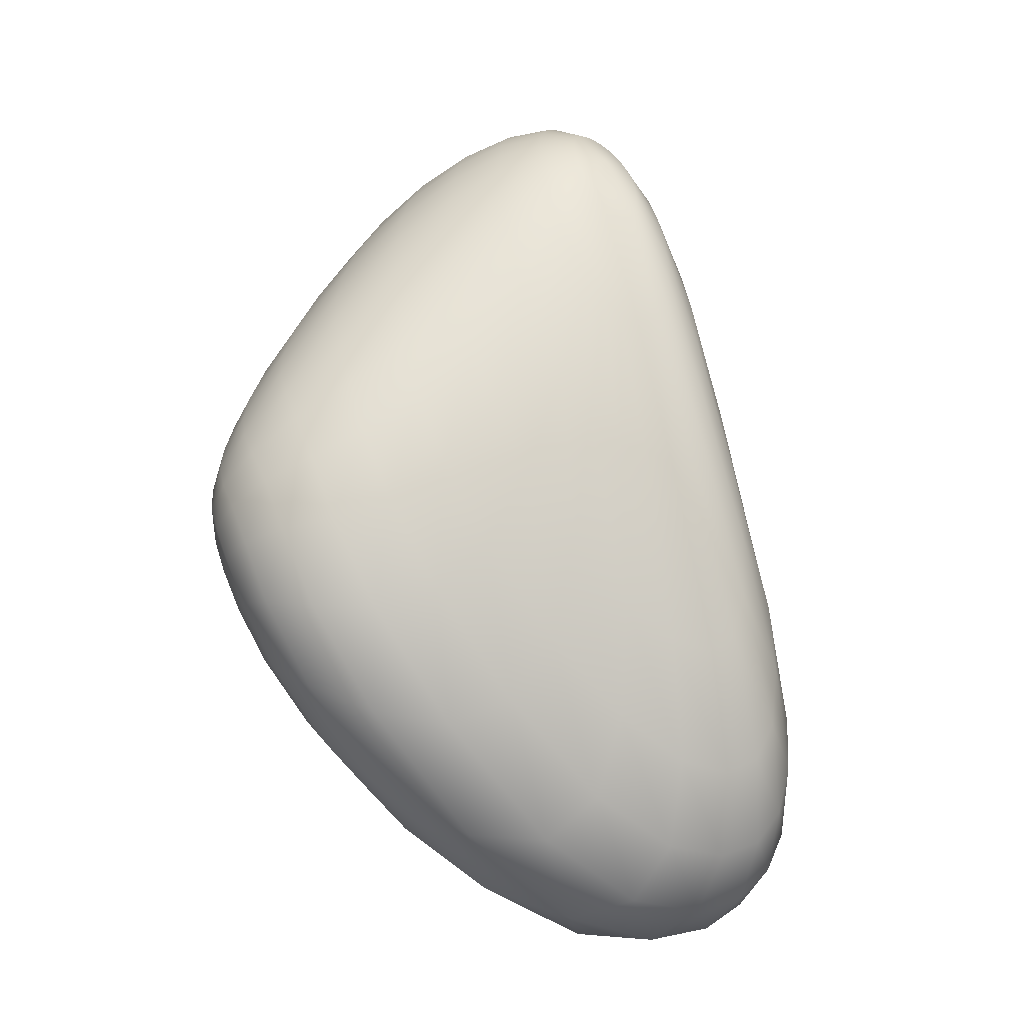
<metadata>
{"format":"obj","ext":"obj","renderer":"f3d","projection":"perspective","resolution":1024,"background":"white","views":[{"elev":-11.6,"azim":145.6,"up":"+Z"}]}
</metadata>
<code>
o Sphere
v -0.7868 1.458 0.425
v -1.433 1.513 -1.724
v -1.914 0.9891 -2.962
v -2.013 0.5602 -3.285
v -1.977 0.027 -3.44
v -1.203 -1.027 -3.32
v -0.4404 1.079 1.95
v -0.5453 1.318 1.175
v -0.7006 1.533 0.05217
v -1.031 1.619 -1.195
v -1.357 1.545 -2.167
v -1.592 1.332 -2.814
v -1.743 1.011 -3.241
v -1.806 0.5882 -3.502
v -1.734 0.05683 -3.603
v -1.406 -0.5402 -3.537
v -0.8613 -0.9983 -3.296
v -0.376 -1.255 -2.986
v 0.002292 -1.395 -2.6
v 0.3372 -1.462 -2.072
v 0.6436 -1.476 -1.419
v -0.3949 1.099 1.896
v -0.4545 1.349 1.021
v -0.596 1.556 -0.2318
v -0.9219 1.615 -1.525
v -1.203 1.525 -2.44
v -1.392 1.302 -3.049
v -1.496 0.968 -3.459
v -1.498 0.535 -3.693
v -1.332 -0.003807 -3.743
v -0.8932 -0.5659 -3.559
v -0.3519 -0.9589 -3.191
v 0.03218 -1.201 -2.831
v 0.2995 -1.347 -2.462
v 0.5287 -1.426 -1.982
v 0.7322 -1.458 -1.384
v -0.3463 1.106 1.862
v -0.3518 1.35 0.9315
v -0.4532 1.532 -0.3766
v -0.7305 1.563 -1.646
v -0.9613 1.461 -2.543
v -1.101 1.228 -3.154
v -1.135 0.8771 -3.567
v -1.024 0.4279 -3.783
v -0.6873 -0.09454 -3.736
v -0.1468 -0.5457 -3.387
v 0.2798 -0.8795 -2.944
v 0.4956 -1.128 -2.593
v 0.6248 -1.291 -2.263
v 0.7341 -1.388 -1.847
v 0.826 -1.44 -1.325
v -0.2966 1.1 1.853
v -0.241 1.324 0.9193
v -0.265 1.471 -0.354
v -0.4552 1.47 -1.567
v -0.6167 1.355 -2.465
v -0.6818 1.117 -3.09
v -0.6008 0.7612 -3.49
v -0.3101 0.3305 -3.621
v 0.2194 -0.08723 -3.383
v 0.715 -0.4474 -2.932
v 0.9235 -0.7828 -2.558
v 0.9606 -1.05 -2.283
v 0.9518 -1.233 -2.018
v 0.9398 -1.35 -1.678
v 0.9198 -1.423 -1.248
v -0.2481 1.083 1.868
v -0.1288 1.275 0.9831
v -0.04567 1.385 -0.1785
v -0.1021 1.352 -1.286
v -0.1475 1.221 -2.144
v -0.08897 0.9934 -2.74
v 0.1563 0.6809 -3.053
v 0.6378 0.3429 -3.013
v 1.186 0.00443 -2.672
v 1.458 -0.3665 -2.338
v 1.47 -0.7119 -2.108
v 1.372 -0.9858 -1.932
v 1.251 -1.182 -1.743
v 1.131 -1.316 -1.489
v 1.009 -1.407 -1.156
v -0.353 0.819 2.425
v -0.2034 1.056 1.907
v -0.02337 1.209 1.11
v 0.1718 1.281 0.1082
v 0.2851 1.229 -0.837
v 0.4088 1.095 -1.57
v 0.6344 0.9013 -2.048
v 1.024 0.6614 -2.231
v 1.515 0.3762 -2.136
v 1.865 0.02307 -1.927
v 1.954 -0.3513 -1.77
v 1.862 -0.6831 -1.667
v 1.691 -0.9473 -1.58
v 1.496 -1.145 -1.464
v 1.294 -1.29 -1.292
v 1.087 -1.395 -1.055
v -0.1647 1.02 1.965
v 0.06694 1.131 1.283
v 0.3472 1.162 0.4539
v 0.6204 1.102 -0.3136
v 0.901 0.9764 -0.8925
v 1.243 0.8109 -1.25
v 1.643 0.5964 -1.39
v 2.004 0.3094 -1.375
v 2.204 -0.03811 -1.319
v 2.217 -0.3889 -1.293
v 2.096 -0.6948 -1.284
v 1.902 -0.9389 -1.26
v 1.673 -1.128 -1.2
v 1.421 -1.274 -1.098
v 1.153 -1.386 -0.9492
v -0.1342 0.9774 2.038
v 0.1357 1.046 1.48
v 0.4655 1.036 0.8161
v 0.8362 0.9644 0.1936
v 1.207 0.8403 -0.2753
v 1.577 0.6767 -0.5751
v 1.926 0.4594 -0.7324
v 2.195 0.1758 -0.8041
v 2.334 -0.1514 -0.866
v 2.327 -0.4719 -0.9341
v 2.207 -0.7449 -0.9836
v 2.017 -0.9614 -0.9942
v 1.781 -1.132 -0.9673
v 1.507 -1.27 -0.9144
v 1.202 -1.381 -0.8425
v -0.1132 0.9295 2.122
v 0.1791 0.9564 1.688
v 0.5336 0.9101 1.167
v 0.9316 0.8147 0.6527
v 1.334 0.68 0.238
v 1.705 0.5053 -0.05262
v 2.021 0.2788 -0.2513
v 2.255 -0.001419 -0.4131
v 2.369 -0.308 -0.5656
v 2.354 -0.5933 -0.6915
v 2.239 -0.8274 -0.7638
v 2.059 -1.01 -0.7806
v 1.83 -1.156 -0.7647
v 1.555 -1.276 -0.744
v 1.235 -1.381 -0.7374
v -0.1026 0.8777 2.212
v 0.1964 0.8633 1.895
v 0.5535 0.7847 1.494
v 0.9533 0.6633 1.065
v 1.357 0.5099 0.6738
v 1.729 0.3166 0.3545
v 2.045 0.07686 0.08522
v 2.267 -0.2025 -0.1611
v 2.359 -0.4855 -0.3729
v 2.33 -0.7313 -0.5177
v 2.217 -0.926 -0.5857
v 2.047 -1.075 -0.5957
v 1.831 -1.192 -0.5816
v 1.568 -1.292 -0.5848
v 1.251 -1.384 -0.636
v -0.1023 0.8232 2.302
v 0.1891 0.7673 2.092
v 0.5312 0.6574 1.797
v 0.917 0.5096 1.436
v 1.318 0.3348 1.054
v 1.702 0.1214 0.6829
v 2.028 -0.1314 0.3321
v 2.237 -0.4016 0.02238
v 2.306 -0.6519 -0.2074
v 2.264 -0.8587 -0.3411
v 2.152 -1.02 -0.397
v 1.992 -1.143 -0.4073
v 1.793 -1.234 -0.4036
v 1.55 -1.313 -0.4332
v 1.25 -1.391 -0.5396
v -0.1119 0.7673 2.39
v 0.1603 0.6683 2.274
v 0.4749 0.5257 2.07
v 0.8359 0.3502 1.773
v 1.232 0.1517 1.396
v 1.631 -0.0779 0.9665
v 1.965 -0.3338 0.543
v 2.156 -0.5834 0.2042
v 2.204 -0.7984 -0.01337
v 2.156 -0.9708 -0.127
v 2.047 -1.105 -0.1769
v 1.9 -1.205 -0.1993
v 1.722 -1.277 -0.2204
v 1.506 -1.338 -0.2859
v 1.234 -1.4 -0.4494
v -0.1306 0.7115 2.472
v 0.114 0.567 2.436
v 0.3936 0.3882 2.309
v 0.7232 0.183 2.07
v 1.107 -0.03699 1.703
v 1.514 -0.273 1.231
v 1.845 -0.5201 0.7638
v 2.018 -0.7426 0.4248
v 2.053 -0.9246 0.229
v 2.003 -1.069 0.1268
v 1.904 -1.181 0.06924
v 1.774 -1.263 0.02628
v 1.62 -1.319 -0.02862
v 1.439 -1.364 -0.142
v 1.205 -1.411 -0.367
v -0.1571 0.658 2.546
v 0.05372 0.4661 2.576
v 0.2951 0.2456 2.509
v 0.5882 0.009332 2.321
v 0.9478 -0.2261 1.98
v 1.339 -0.4554 1.509
v 1.656 -0.682 1.036
v 1.816 -0.8769 0.7076
v 1.849 -1.033 0.5203
v 1.809 -1.158 0.41
v 1.725 -1.251 0.3345
v 1.617 -1.316 0.2634
v 1.493 -1.358 0.1675
v 1.352 -1.391 -0.003296
v 1.164 -1.424 -0.2942
v -0.1903 0.6089 2.61
v -0.01726 0.3709 2.69
v 0.1843 0.105 2.669
v 0.4369 -0.1657 2.525
v 0.7524 -0.4108 2.234
v 1.097 -0.6237 1.819
v 1.382 -0.8184 1.391
v 1.537 -0.9874 1.074
v 1.583 -1.125 0.8728
v 1.562 -1.232 0.7387
v 1.505 -1.311 0.6298
v 1.429 -1.363 0.5167
v 1.343 -1.396 0.3633
v 1.249 -1.417 0.1257
v 1.114 -1.437 -0.2334
v -0.2285 0.5659 2.663
v -0.09571 0.2845 2.781
v 0.06496 -0.02539 2.791
v 0.2727 -0.3304 2.684
v 0.5287 -0.5856 2.457
v 0.801 -0.782 2.14
v 1.03 -0.9448 1.804
v 1.173 -1.083 1.524
v 1.242 -1.202 1.302
v 1.257 -1.296 1.122
v 1.241 -1.363 0.9574
v 1.211 -1.407 0.7781
v 1.175 -1.432 0.5503
v 1.134 -1.443 0.2379
v 1.056 -1.45 -0.1875
v -0.2702 0.5304 2.704
v -0.1788 0.2113 2.849
v -0.0598 -0.1376 2.879
v 0.09964 -0.4713 2.801
v 0.2907 -0.738 2.635
v 0.4842 -0.9295 2.416
v 0.6482 -1.071 2.183
v 0.7693 -1.188 1.955
v 0.8555 -1.285 1.731
v 0.9113 -1.363 1.509
v 0.9472 -1.419 1.279
v 0.9731 -1.453 1.023
v 0.9951 -1.468 0.7137
v 1.012 -1.468 0.325
v 0.9925 -1.463 -0.1596
v -0.3139 0.5041 2.733
v -0.2641 0.1555 2.897
v -0.1872 -0.2229 2.942
v -0.07728 -0.5768 2.885
v 0.05212 -0.8531 2.763
v 0.1786 -1.049 2.613
v 0.2887 -1.187 2.45
v 0.3887 -1.294 2.267
v 0.4818 -1.378 2.058
v 0.5686 -1.44 1.818
v 0.6514 -1.481 1.541
v 0.7325 -1.501 1.218
v 0.8125 -1.503 0.8338
v 0.8881 -1.491 0.3768
v 0.9259 -1.476 -0.153
v -0.3581 0.4882 2.75
v -0.3496 0.1202 2.925
v -0.3149 -0.2752 2.981
v -0.2527 -0.6398 2.942
v -0.1765 -0.9242 2.847
v -0.1004 -1.129 2.73
v -0.0249 -1.275 2.599
v 0.05961 -1.384 2.442
v 0.1547 -1.463 2.246
v 0.2605 -1.515 2.003
v 0.3774 -1.541 1.701
v 0.5036 -1.546 1.331
v 0.6356 -1.534 0.8899
v 0.7665 -1.51 0.383
v 0.8576 -1.487 -0.1703
v -0.4014 0.4835 2.754
v -0.4333 0.1076 2.933
v -0.44 -0.2928 2.997
v -0.4219 -0.6605 2.972
v -0.389 -0.9533 2.893
v -0.3478 -1.171 2.786
v -0.2939 -1.332 2.659
v -0.2196 -1.448 2.506
v -0.1241 -1.529 2.311
v -0.007185 -1.574 2.062
v 0.1327 -1.589 1.742
v 0.2936 -1.58 1.341
v 0.4698 -1.557 0.8633
v 0.6499 -1.525 0.3347
v 0.789 -1.497 -0.2132
v 0.8748 -1.467 -0.7496
v -0.4426 0.4908 2.746
v -0.5133 0.1182 2.92
v -0.56 -0.2777 2.985
v -0.5824 -0.6451 2.968
v -0.5849 -0.9482 2.894
v -0.5695 -1.183 2.784
v -0.5326 -1.359 2.646
v -0.4683 -1.485 2.476
v -0.3749 -1.566 2.264
v -0.2495 -1.607 1.993
v -0.09094 -1.613 1.649
v 0.0997 -1.596 1.229
v 0.3155 -1.568 0.7434
v 0.5364 -1.535 0.2277
v 0.721 -1.506 -0.2817
v -0.4803 0.51 2.726
v -0.588 0.1522 2.884
v -0.6744 -0.2318 2.938
v -0.7376 -0.5962 2.916
v -0.777 -0.9086 2.835
v -0.7917 -1.157 2.709
v -0.7777 -1.346 2.539
v -0.7264 -1.478 2.328
v -0.6332 -1.556 2.07
v -0.4946 -1.59 1.761
v -0.3093 -1.595 1.394
v -0.08228 -1.584 0.9751
v 0.1744 -1.564 0.5209
v 0.4237 -1.542 0.0588
v 0.6548 -1.514 -0.3748
v -0.5134 0.5412 2.693
v -0.6555 0.2103 2.823
v -0.7841 -0.1501 2.847
v -0.9002 -0.4977 2.791
v -0.9983 -0.8044 2.666
v -1.066 -1.061 2.472
v -1.084 -1.243 2.217
v -1.038 -1.357 1.915
v -0.9226 -1.432 1.589
v -0.744 -1.486 1.255
v -0.5139 -1.523 0.912
v -0.2464 -1.543 0.5554
v 0.03045 -1.552 0.1875
v 0.3098 -1.547 -0.1704
v 0.5921 -1.52 -0.4897
v -0.5407 0.5837 2.649
v -0.7136 0.2942 2.737
v -0.8868 -0.02246 2.702
v -1.071 -0.3255 2.547
v -1.26 -0.5873 2.244
v -1.397 -0.7603 1.76
v -1.419 -0.8926 1.213
v -1.33 -1.042 0.8017
v -1.173 -1.193 0.5326
v -0.9652 -1.326 0.3358
v -0.7166 -1.431 0.1535
v -0.4361 -1.505 -0.04162
v -0.1302 -1.545 -0.2491
v 0.1957 -1.553 -0.4502
v 0.5347 -1.526 -0.6216
v -0.5614 0.6361 2.593
v -0.7591 0.4029 2.627
v -0.9702 0.1483 2.505
v -1.221 -0.06913 2.138
v -1.485 -0.2015 1.305
v -1.678 -0.3619 0.1459
v -1.799 -0.6474 -0.6529
v -1.743 -0.8988 -0.9662
v -1.56 -1.102 -0.9802
v -1.303 -1.269 -0.888
v -1.001 -1.4 -0.8005
v -0.6648 -1.494 -0.7571
v -0.3007 -1.548 -0.7527
v 0.08657 -1.559 -0.7624
v 0.4852 -1.53 -0.7637
v -0.5744 0.6964 2.527
v -0.7882 0.5287 2.497
v -1.022 0.3532 2.266
v -1.31 0.235 1.609
v -1.647 0.1444 0.1799
v -2.059 -0.2147 -1.248
v -2.168 -0.576 -1.998
v -2.078 -0.8456 -2.251
v -1.883 -1.069 -2.191
v -1.608 -1.253 -1.971
v -1.269 -1.397 -1.709
v -0.8813 -1.498 -1.47
v -0.4572 -1.555 -1.266
v -0.007832 -1.566 -1.083
v 0.4465 -1.533 -0.9082
v -0.5793 0.7611 2.452
v -0.7997 0.6649 2.349
v -1.039 0.5714 2.014
v -1.326 0.5269 1.163
v -1.765 0.4109 -0.4577
v -2.215 0.000887 -1.841
v -2.3 -0.3949 -2.553
v -2.198 -0.6959 -2.849
v -2.014 -0.9574 -2.867
v -1.76 -1.187 -2.694
v -1.433 -1.366 -2.41
v -1.033 -1.49 -2.078
v -0.5728 -1.557 -1.733
v -0.07643 -1.569 -1.386
v 0.4217 -1.533 -1.047
v -0.5757 0.8271 2.37
v -0.7937 0.8043 2.185
v -1.024 0.7859 1.764
v -1.286 0.7922 0.8761
v -1.724 0.6987 -0.6155
v -2.196 0.3332 -1.943
v -2.34 -0.1065 -2.68
v -2.261 -0.4751 -3.048
v -2.077 -0.7897 -3.173
v -1.825 -1.07 -3.102
v -1.503 -1.299 -2.875
v -1.103 -1.46 -2.534
v -0.6311 -1.548 -2.117
v -0.11 -1.567 -1.65
v 0.4134 -1.531 -1.172
v -0.5637 0.8916 2.282
v -0.7718 0.9398 2.003
v -0.9865 0.9883 1.498
v -1.219 1.037 0.6303
v -1.608 0.9798 -0.6343
v -2.061 0.7034 -1.844
v -2.299 0.2693 -2.624
v -2.298 -0.1823 -3.055
v -2.133 -0.5848 -3.264
v -1.862 -0.9324 -3.29
v -1.516 -1.215 -3.142
v -1.104 -1.415 -2.837
v -0.6274 -1.527 -2.399
v -0.1028 -1.558 -1.859
v 0.4234 -1.526 -1.276
v -0.5435 0.9515 2.193
v -0.7355 1.065 1.804
v -0.9339 1.173 1.187
v -1.153 1.258 0.2921
v -1.515 1.222 -0.8154
v -1.91 1.008 -1.84
v -2.179 0.631 -2.585
v -2.268 0.1511 -3.033
v -2.16 -0.3456 -3.275
v -1.879 -0.7898 -3.356
v -1.486 -1.135 -3.268
v -1.042 -1.369 -3.007
v -0.5624 -1.5 -2.58
v -0.05279 -1.542 -2.007
v 0.4526 -1.518 -1.356
v -0.5158 1.004 2.104
v -0.6856 1.173 1.59
v -0.8678 1.333 0.8211
v -1.109 1.439 -0.1782
v -1.469 1.406 -1.222
v -1.806 1.21 -2.08
v -2.046 0.8738 -2.706
v -2.163 0.4202 -3.106
v -2.114 -0.117 -3.318
v -1.842 -0.6546 -3.39
v -1.396 -1.071 -3.312
v -0.9104 -1.329 -3.074
v -0.4357 -1.469 -2.667
v 0.03953 -1.52 -2.09
v 0.5003 -1.506 -1.406
v -0.4811 1.047 2.022
v -0.6223 1.259 1.373
v -1.081 1.562 -0.7132
v -1.718 1.311 -2.457
v -1.702 -0.5608 -3.454
v -0.6931 -1.295 -3.064
v -0.2466 -1.435 -2.671
v 0.1714 -1.494 -2.11
v 0.565 -1.492 -1.427
f 480 479 18 19
f 477 2 11 12
f 481 480 19 20
f 3 477 12 13
f 482 481 20 21
f 4 3 13 14
f 474 82 7
f 308 482 21
f 5 4 14 15
f 475 474 7 8
f 478 5 15 16
f 1 475 8 9
f 6 478 16 17
f 476 1 9 10
f 479 6 17 18
f 2 476 10 11
f 18 17 32 33
f 11 10 25 26
f 19 18 33 34
f 12 11 26 27
f 20 19 34 35
f 13 12 27 28
f 21 20 35 36
f 14 13 28 29
f 7 82 22
f 308 21 36
f 15 14 29 30
f 8 7 22 23
f 16 15 30 31
f 9 8 23 24
f 17 16 31 32
f 10 9 24 25
f 22 82 37
f 308 36 51
f 30 29 44 45
f 23 22 37 38
f 31 30 45 46
f 24 23 38 39
f 32 31 46 47
f 25 24 39 40
f 33 32 47 48
f 26 25 40 41
f 34 33 48 49
f 27 26 41 42
f 35 34 49 50
f 28 27 42 43
f 36 35 50 51
f 29 28 43 44
f 41 40 55 56
f 49 48 63 64
f 42 41 56 57
f 50 49 64 65
f 43 42 57 58
f 51 50 65 66
f 44 43 58 59
f 37 82 52
f 308 51 66
f 45 44 59 60
f 38 37 52 53
f 46 45 60 61
f 39 38 53 54
f 47 46 61 62
f 40 39 54 55
f 48 47 62 63
f 60 59 74 75
f 53 52 67 68
f 61 60 75 76
f 54 53 68 69
f 62 61 76 77
f 55 54 69 70
f 63 62 77 78
f 56 55 70 71
f 64 63 78 79
f 57 56 71 72
f 65 64 79 80
f 58 57 72 73
f 66 65 80 81
f 59 58 73 74
f 52 82 67
f 308 66 81
f 79 78 94 95
f 72 71 87 88
f 80 79 95 96
f 73 72 88 89
f 81 80 96 97
f 74 73 89 90
f 67 82 83
f 308 81 97
f 75 74 90 91
f 68 67 83 84
f 76 75 91 92
f 69 68 84 85
f 77 76 92 93
f 70 69 85 86
f 78 77 93 94
f 71 70 86 87
f 92 91 106 107
f 85 84 99 100
f 93 92 107 108
f 86 85 100 101
f 94 93 108 109
f 87 86 101 102
f 95 94 109 110
f 88 87 102 103
f 96 95 110 111
f 89 88 103 104
f 97 96 111 112
f 90 89 104 105
f 83 82 98
f 308 97 112
f 91 90 105 106
f 84 83 98 99
f 111 110 125 126
f 104 103 118 119
f 112 111 126 127
f 105 104 119 120
f 98 82 113
f 308 112 127
f 106 105 120 121
f 99 98 113 114
f 107 106 121 122
f 100 99 114 115
f 108 107 122 123
f 101 100 115 116
f 109 108 123 124
f 102 101 116 117
f 110 109 124 125
f 103 102 117 118
f 115 114 129 130
f 123 122 137 138
f 116 115 130 131
f 124 123 138 139
f 117 116 131 132
f 125 124 139 140
f 118 117 132 133
f 126 125 140 141
f 119 118 133 134
f 127 126 141 142
f 120 119 134 135
f 113 82 128
f 308 127 142
f 121 120 135 136
f 114 113 128 129
f 122 121 136 137
f 134 133 148 149
f 142 141 156 157
f 135 134 149 150
f 128 82 143
f 308 142 157
f 136 135 150 151
f 129 128 143 144
f 137 136 151 152
f 130 129 144 145
f 138 137 152 153
f 131 130 145 146
f 139 138 153 154
f 132 131 146 147
f 140 139 154 155
f 133 132 147 148
f 141 140 155 156
f 153 152 167 168
f 146 145 160 161
f 154 153 168 169
f 147 146 161 162
f 155 154 169 170
f 148 147 162 163
f 156 155 170 171
f 149 148 163 164
f 157 156 171 172
f 150 149 164 165
f 143 82 158
f 308 157 172
f 151 150 165 166
f 144 143 158 159
f 152 151 166 167
f 145 144 159 160
f 172 171 186 187
f 165 164 179 180
f 158 82 173
f 308 172 187
f 166 165 180 181
f 159 158 173 174
f 167 166 181 182
f 160 159 174 175
f 168 167 182 183
f 161 160 175 176
f 169 168 183 184
f 162 161 176 177
f 170 169 184 185
f 163 162 177 178
f 171 170 185 186
f 164 163 178 179
f 176 175 190 191
f 184 183 198 199
f 177 176 191 192
f 185 184 199 200
f 178 177 192 193
f 186 185 200 201
f 179 178 193 194
f 187 186 201 202
f 180 179 194 195
f 173 82 188
f 308 187 202
f 181 180 195 196
f 174 173 188 189
f 182 181 196 197
f 175 174 189 190
f 183 182 197 198
f 195 194 209 210
f 188 82 203
f 308 202 217
f 196 195 210 211
f 189 188 203 204
f 197 196 211 212
f 190 189 204 205
f 198 197 212 213
f 191 190 205 206
f 199 198 213 214
f 192 191 206 207
f 200 199 214 215
f 193 192 207 208
f 201 200 215 216
f 194 193 208 209
f 202 201 216 217
f 214 213 228 229
f 207 206 221 222
f 215 214 229 230
f 208 207 222 223
f 216 215 230 231
f 209 208 223 224
f 217 216 231 232
f 210 209 224 225
f 203 82 218
f 308 217 232
f 211 210 225 226
f 204 203 218 219
f 212 211 226 227
f 205 204 219 220
f 213 212 227 228
f 206 205 220 221
f 308 232 247
f 226 225 240 241
f 219 218 233 234
f 227 226 241 242
f 220 219 234 235
f 228 227 242 243
f 221 220 235 236
f 229 228 243 244
f 222 221 236 237
f 230 229 244 245
f 223 222 237 238
f 231 230 245 246
f 224 223 238 239
f 232 231 246 247
f 225 224 239 240
f 218 82 233
f 245 244 259 260
f 238 237 252 253
f 246 245 260 261
f 239 238 253 254
f 247 246 261 262
f 240 239 254 255
f 233 82 248
f 308 247 262
f 241 240 255 256
f 234 233 248 249
f 242 241 256 257
f 235 234 249 250
f 243 242 257 258
f 236 235 250 251
f 244 243 258 259
f 237 236 251 252
f 249 248 263 264
f 257 256 271 272
f 250 249 264 265
f 258 257 272 273
f 251 250 265 266
f 259 258 273 274
f 252 251 266 267
f 260 259 274 275
f 253 252 267 268
f 261 260 275 276
f 254 253 268 269
f 262 261 276 277
f 255 254 269 270
f 248 82 263
f 308 262 277
f 256 255 270 271
f 268 267 282 283
f 276 275 290 291
f 269 268 283 284
f 277 276 291 292
f 270 269 284 285
f 263 82 278
f 308 277 292
f 271 270 285 286
f 264 263 278 279
f 272 271 286 287
f 265 264 279 280
f 273 272 287 288
f 266 265 280 281
f 274 273 288 289
f 267 266 281 282
f 275 274 289 290
f 287 286 301 302
f 280 279 294 295
f 288 287 302 303
f 281 280 295 296
f 289 288 303 304
f 282 281 296 297
f 290 289 304 305
f 283 282 297 298
f 291 290 305 306
f 284 283 298 299
f 292 291 306 307
f 285 284 299 300
f 278 82 293
f 308 292 307
f 286 285 300 301
f 279 278 293 294
f 306 305 321 322
f 299 298 314 315
f 307 306 322 323
f 300 299 315 316
f 293 82 309
f 308 307 323
f 301 300 316 317
f 294 293 309 310
f 302 301 317 318
f 295 294 310 311
f 303 302 318 319
f 296 295 311 312
f 304 303 319 320
f 297 296 312 313
f 305 304 320 321
f 298 297 313 314
f 311 310 325 326
f 319 318 333 334
f 312 311 326 327
f 320 319 334 335
f 313 312 327 328
f 321 320 335 336
f 314 313 328 329
f 322 321 336 337
f 315 314 329 330
f 323 322 337 338
f 316 315 330 331
f 309 82 324
f 308 323 338
f 317 316 331 332
f 310 309 324 325
f 318 317 332 333
f 330 329 344 345
f 338 337 352 353
f 331 330 345 346
f 324 82 339
f 308 338 353
f 332 331 346 347
f 325 324 339 340
f 333 332 347 348
f 326 325 340 341
f 334 333 348 349
f 327 326 341 342
f 335 334 349 350
f 328 327 342 343
f 336 335 350 351
f 329 328 343 344
f 337 336 351 352
f 349 348 363 364
f 342 341 356 357
f 350 349 364 365
f 343 342 357 358
f 351 350 365 366
f 344 343 358 359
f 352 351 366 367
f 345 344 359 360
f 353 352 367 368
f 346 345 360 361
f 339 82 354
f 308 353 368
f 347 346 361 362
f 340 339 354 355
f 348 347 362 363
f 341 340 355 356
f 368 367 382 383
f 361 360 375 376
f 354 82 369
f 308 368 383
f 362 361 376 377
f 355 354 369 370
f 363 362 377 378
f 356 355 370 371
f 364 363 378 379
f 357 356 371 372
f 365 364 379 380
f 358 357 372 373
f 366 365 380 381
f 359 358 373 374
f 367 366 381 382
f 360 359 374 375
f 380 379 394 395
f 373 372 387 388
f 381 380 395 396
f 374 373 388 389
f 382 381 396 397
f 375 374 389 390
f 383 382 397 398
f 376 375 390 391
f 369 82 384
f 308 383 398
f 377 376 391 392
f 370 369 384 385
f 378 377 392 393
f 371 370 385 386
f 379 378 393 394
f 372 371 386 387
f 384 82 399
f 308 398 413
f 392 391 406 407
f 385 384 399 400
f 393 392 407 408
f 386 385 400 401
f 394 393 408 409
f 387 386 401 402
f 395 394 409 410
f 388 387 402 403
f 396 395 410 411
f 389 388 403 404
f 397 396 411 412
f 390 389 404 405
f 398 397 412 413
f 391 390 405 406
f 403 402 417 418
f 411 410 425 426
f 404 403 418 419
f 412 411 426 427
f 405 404 419 420
f 413 412 427 428
f 406 405 420 421
f 399 82 414
f 308 413 428
f 407 406 421 422
f 400 399 414 415
f 408 407 422 423
f 401 400 415 416
f 409 408 423 424
f 402 401 416 417
f 410 409 424 425
f 422 421 436 437
f 415 414 429 430
f 423 422 437 438
f 416 415 430 431
f 424 423 438 439
f 417 416 431 432
f 425 424 439 440
f 418 417 432 433
f 426 425 440 441
f 419 418 433 434
f 427 426 441 442
f 420 419 434 435
f 428 427 442 443
f 421 420 435 436
f 414 82 429
f 308 428 443
f 441 440 455 456
f 434 433 448 449
f 442 441 456 457
f 435 434 449 450
f 443 442 457 458
f 436 435 450 451
f 429 82 444
f 308 443 458
f 437 436 451 452
f 430 429 444 445
f 438 437 452 453
f 431 430 445 446
f 439 438 453 454
f 432 431 446 447
f 440 439 454 455
f 433 432 447 448
f 445 444 459 460
f 453 452 467 468
f 446 445 460 461
f 454 453 468 469
f 447 446 461 462
f 455 454 469 470
f 448 447 462 463
f 456 455 470 471
f 449 448 463 464
f 457 456 471 472
f 450 449 464 465
f 458 457 472 473
f 451 450 465 466
f 444 82 459
f 308 458 473
f 452 451 466 467
f 464 463 2 477
f 472 471 480 481
f 465 464 477 3
f 473 472 481 482
f 466 465 3 4
f 459 82 474
f 308 473 482
f 467 466 4 5
f 460 459 474 475
f 468 467 5 478
f 461 460 475 1
f 469 468 478 6
f 462 461 1 476
f 470 469 6 479
f 463 462 476 2
f 471 470 479 480

</code>
